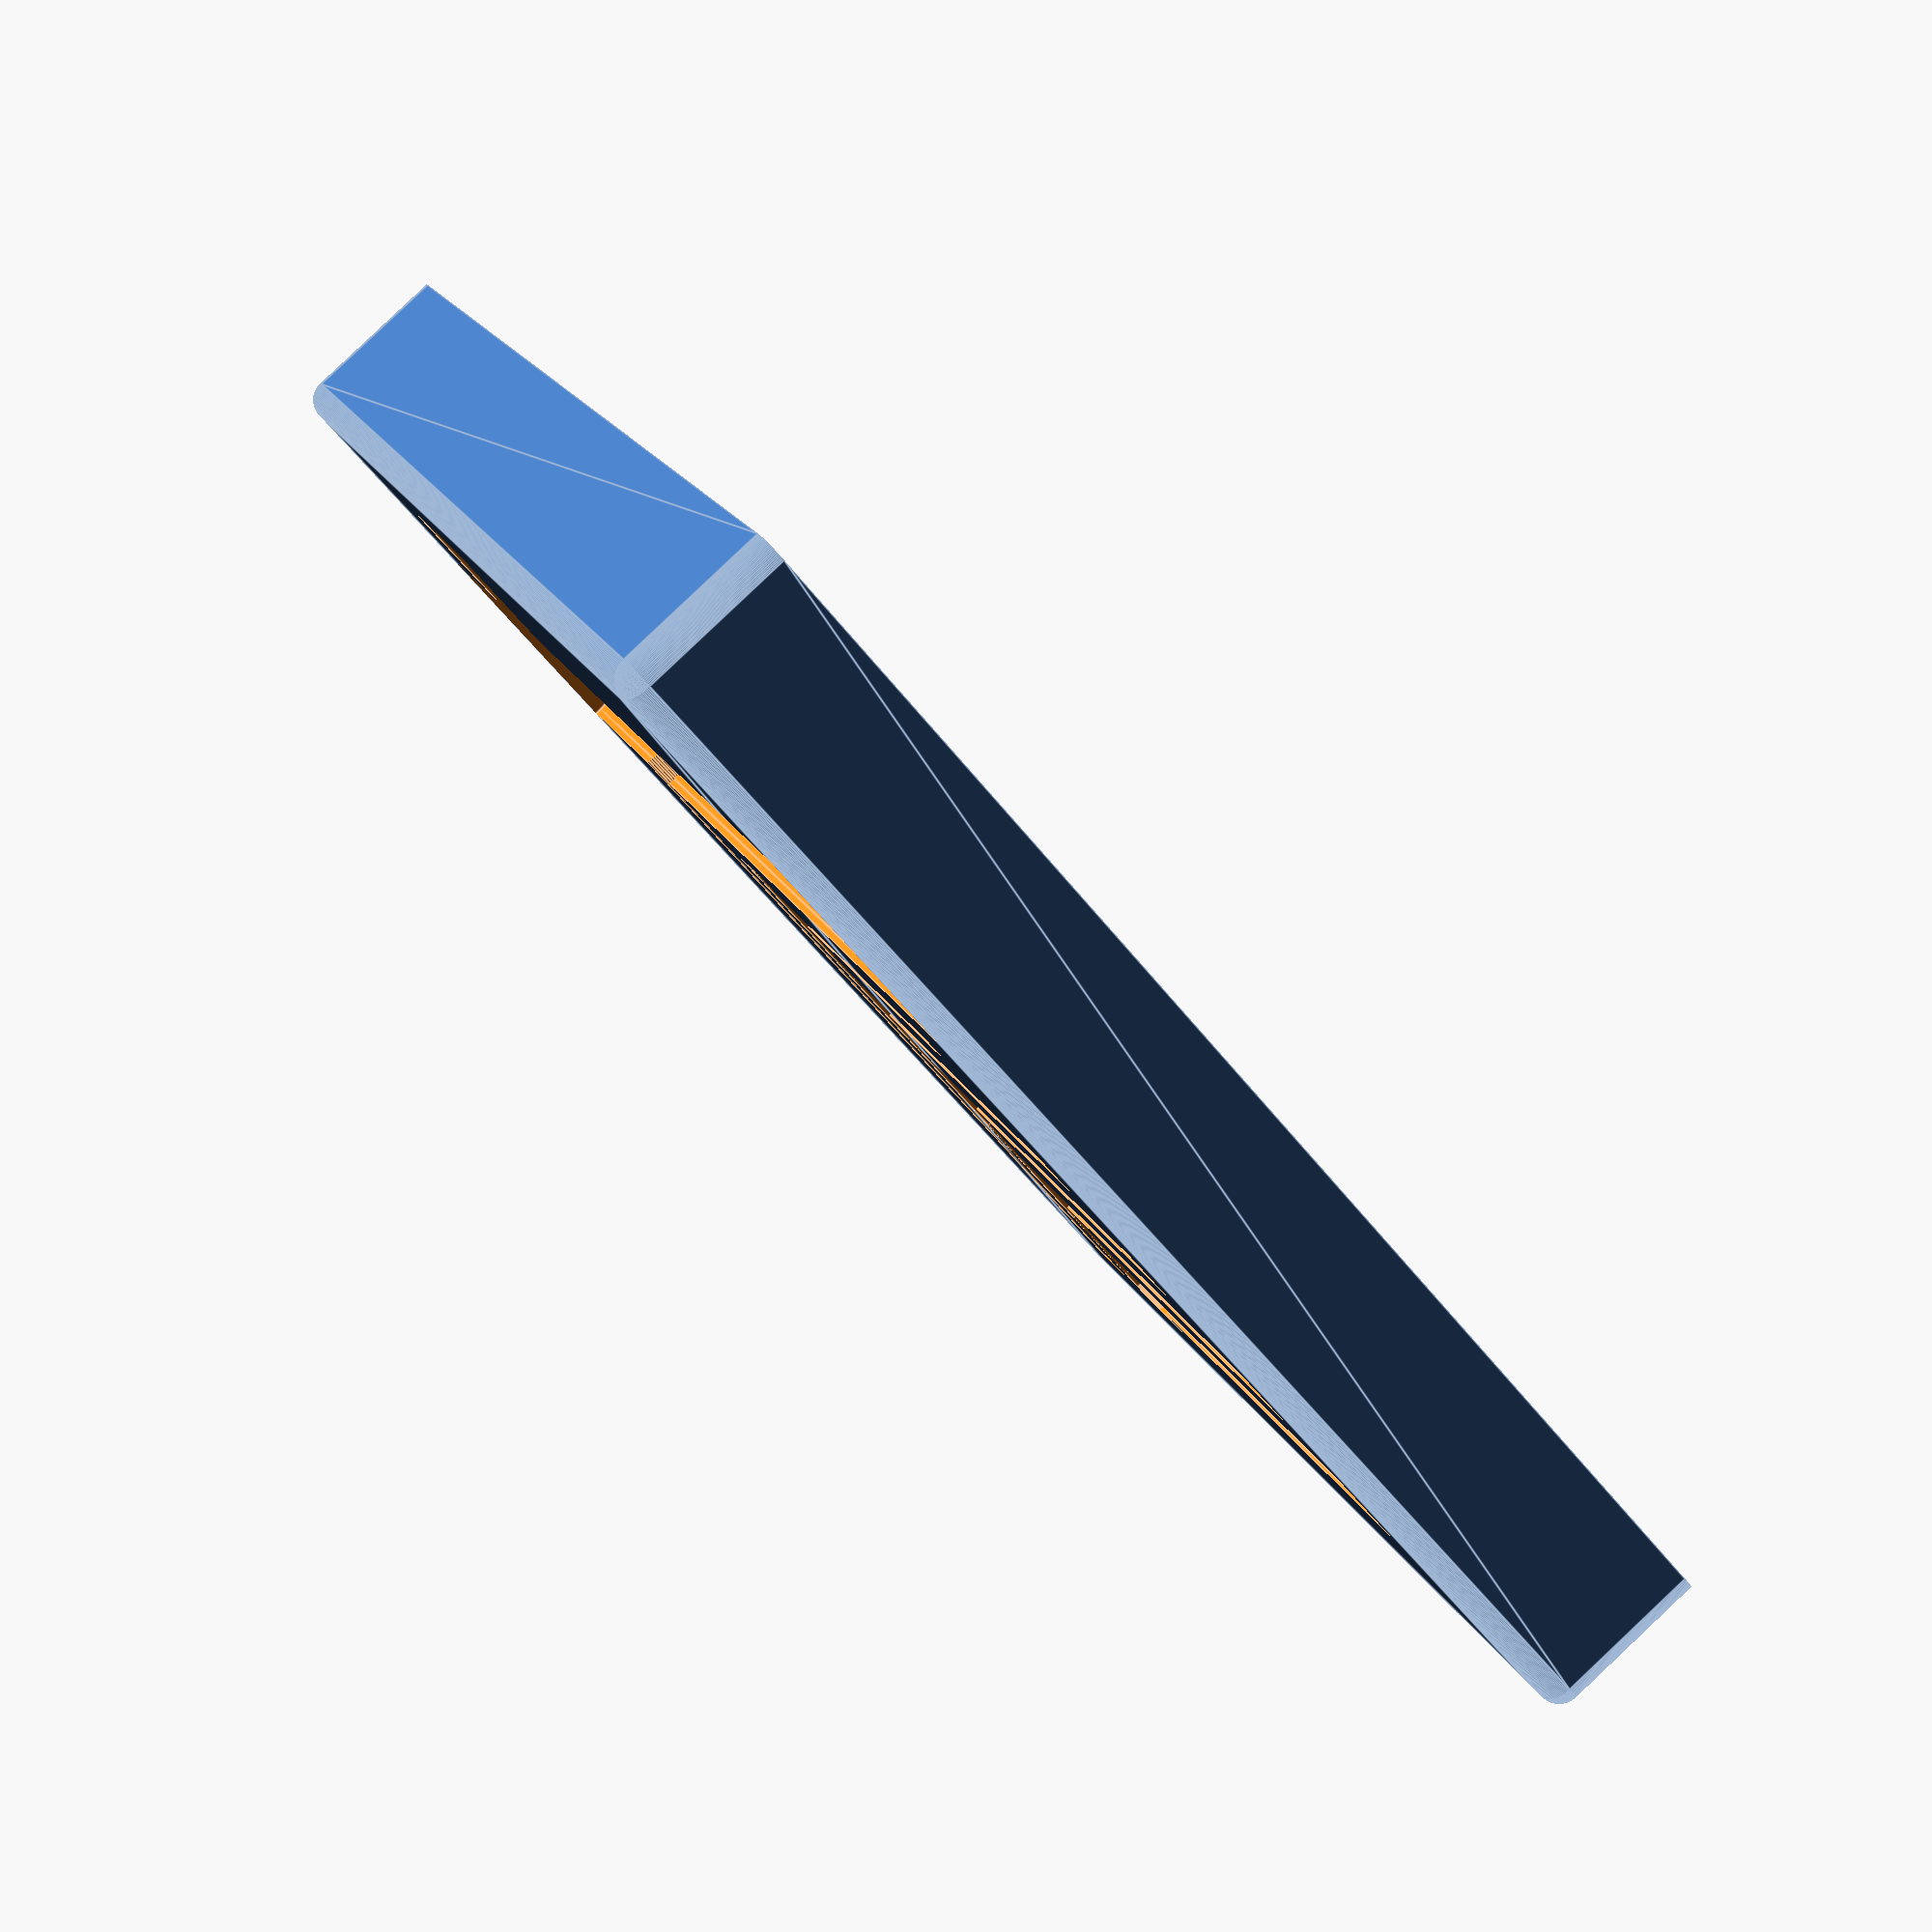
<openscad>
//OpenSCAD version 2021.01
//Tray for ebay tap and die set https://www.ebay.com.au/itm/402929867350
//Simon Pilepich 2021-09-19

circle_resolution=100;
drill_diameter=20;
handle_diameter=7;
tray_radius=2;
tap_clearance=0.2;
spacing=8;

taps = [
[3,47],
[4,55.2],
[5,56],
[6,60.3],
[8,60.7]
];

tray_length=addoffsets(taps,(len(taps)-1))+2*drill_diameter+len(taps)*spacing+2*spacing;

tray_size=[tray_length,105,15];



difference() {
  //tray  
  base(tray_size[0],tray_size[1],tray_size[2],tray_radius);
  //tool cut out
  translate([30,4,tray_size[2]]) rotate([-90,90,0]) driver();
  translate([9,19,tray_size[2]]) mirror([0,0,1]) base(23,15,drill_diameter/2,2);
  //taps cutout
  translate([50,35,tray_size[2]]) taps();
}

module base(x,y,z,radius) {
    module post() {
    cylinder(z-radius,r=radius,$fn=circle_resolution);
    translate([0,0,z-radius]) sphere(radius, $fn=circle_resolution);
    }
    hull() {
        translate([0+radius,0+radius,0]) post();
        translate([0+radius,y-radius,0]) post();
        translate([x-radius,0+radius,0]) post();
        translate([x-radius,y-radius,0]) post();
    }
}

function addoffsets(array,pos,sum=0) = 
    pos <= -1 ?
        sum : 
        addoffsets(array,pos-1, sum+array[pos][0]);

module taps() {
    for (i=[0:len(taps)-1]) {  
        tap_size=taps[i];
        translate([-spacing/2,0,0]) mirror([0,0,1]) base(addoffsets(taps,i)+spacing*i+spacing/2,10,drill_diameter/2,2);
        translate([addoffsets(taps,i)+spacing*i-tap_size[0],0,0]) {
            rotate([-90,0,0]) tap(tap_size[1], tap_size[0]);
        }
    }
}

module driver() {
  cylinder(h=97,d=drill_diameter,$fn=circle_resolution);//body
  translate([0,drill_diameter/2+11,21]) rotate([90,0,0,]) cylinder(h=100,d=handle_diameter,$fn=circle_resolution);//handle
}

module tap(length, diameter) {
    cylinder(h=length, d=diameter+tap_clearance,$fn=circle_resolution);
}
</openscad>
<views>
elev=273.2 azim=28.7 roll=46.6 proj=p view=edges
</views>
